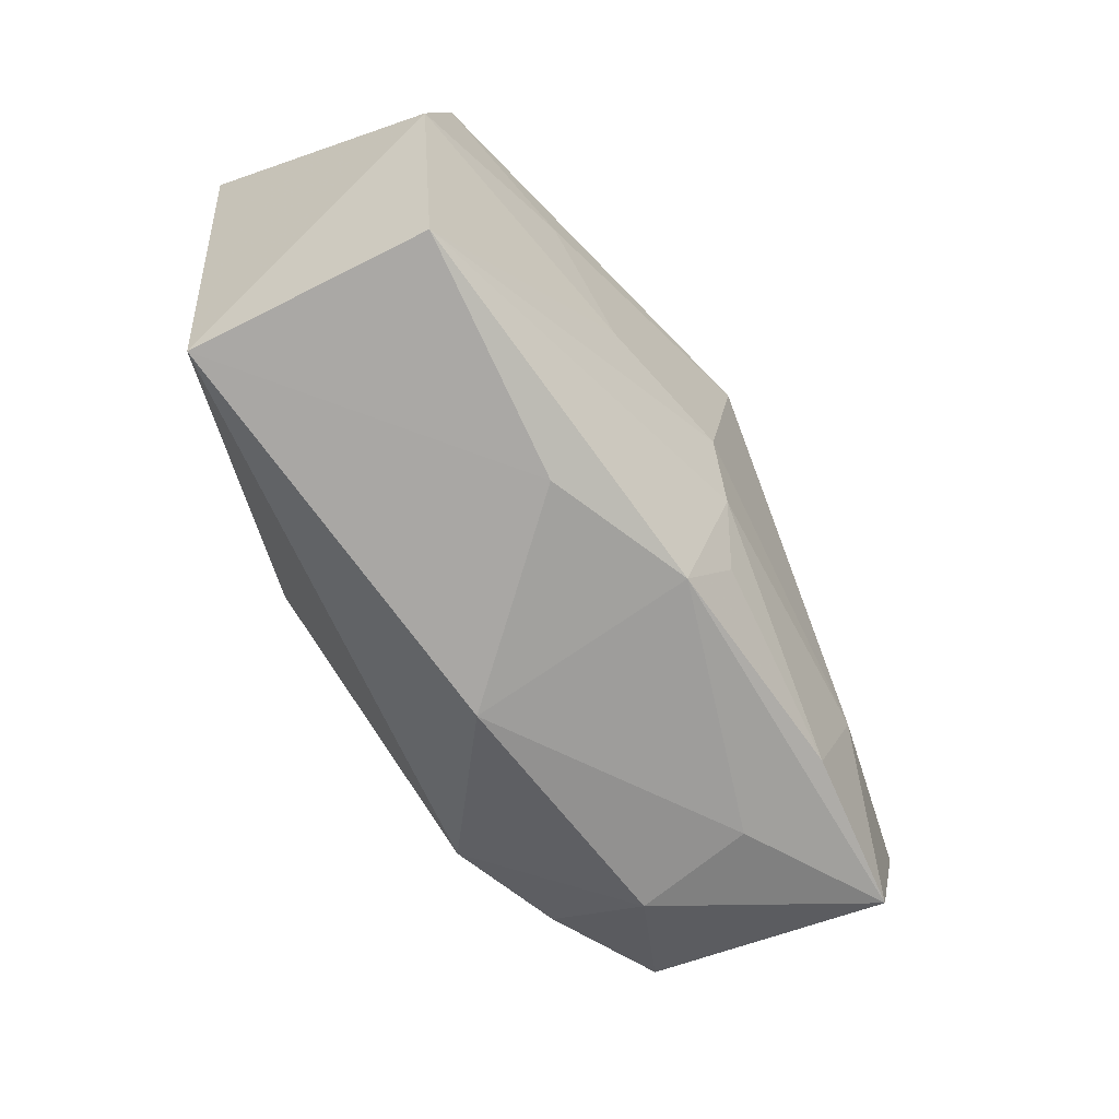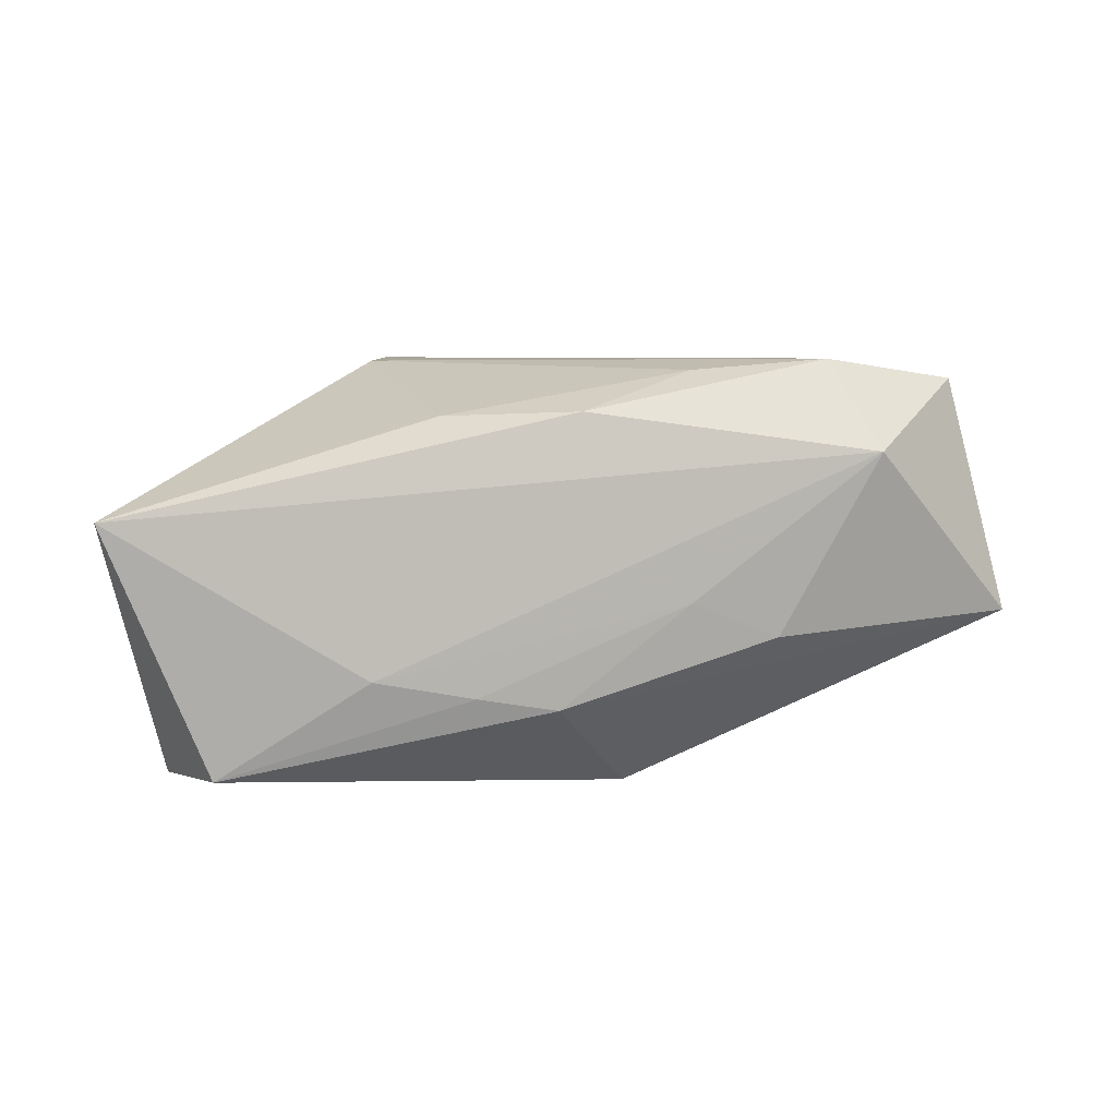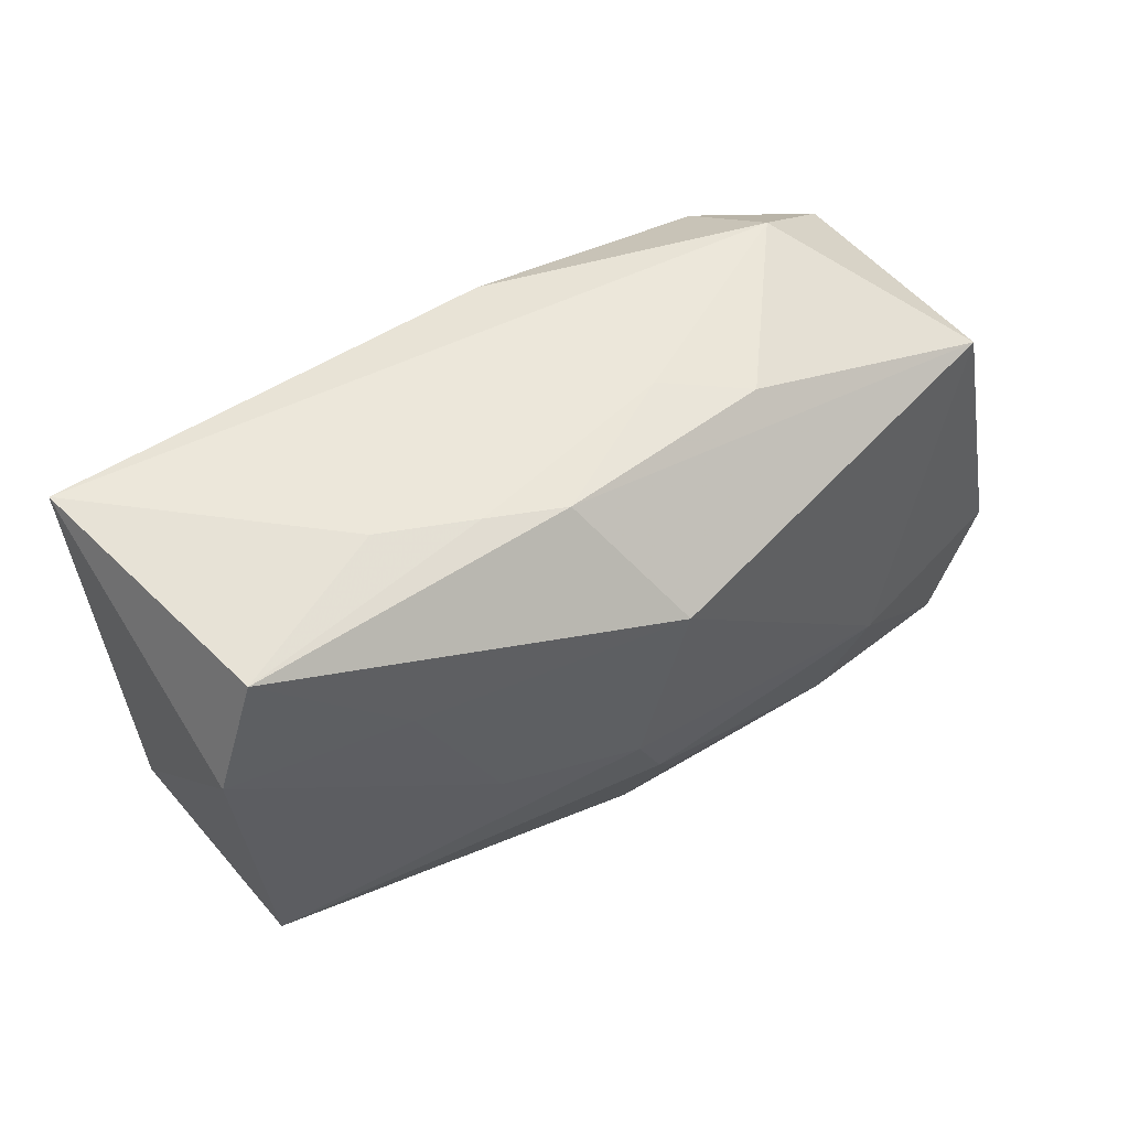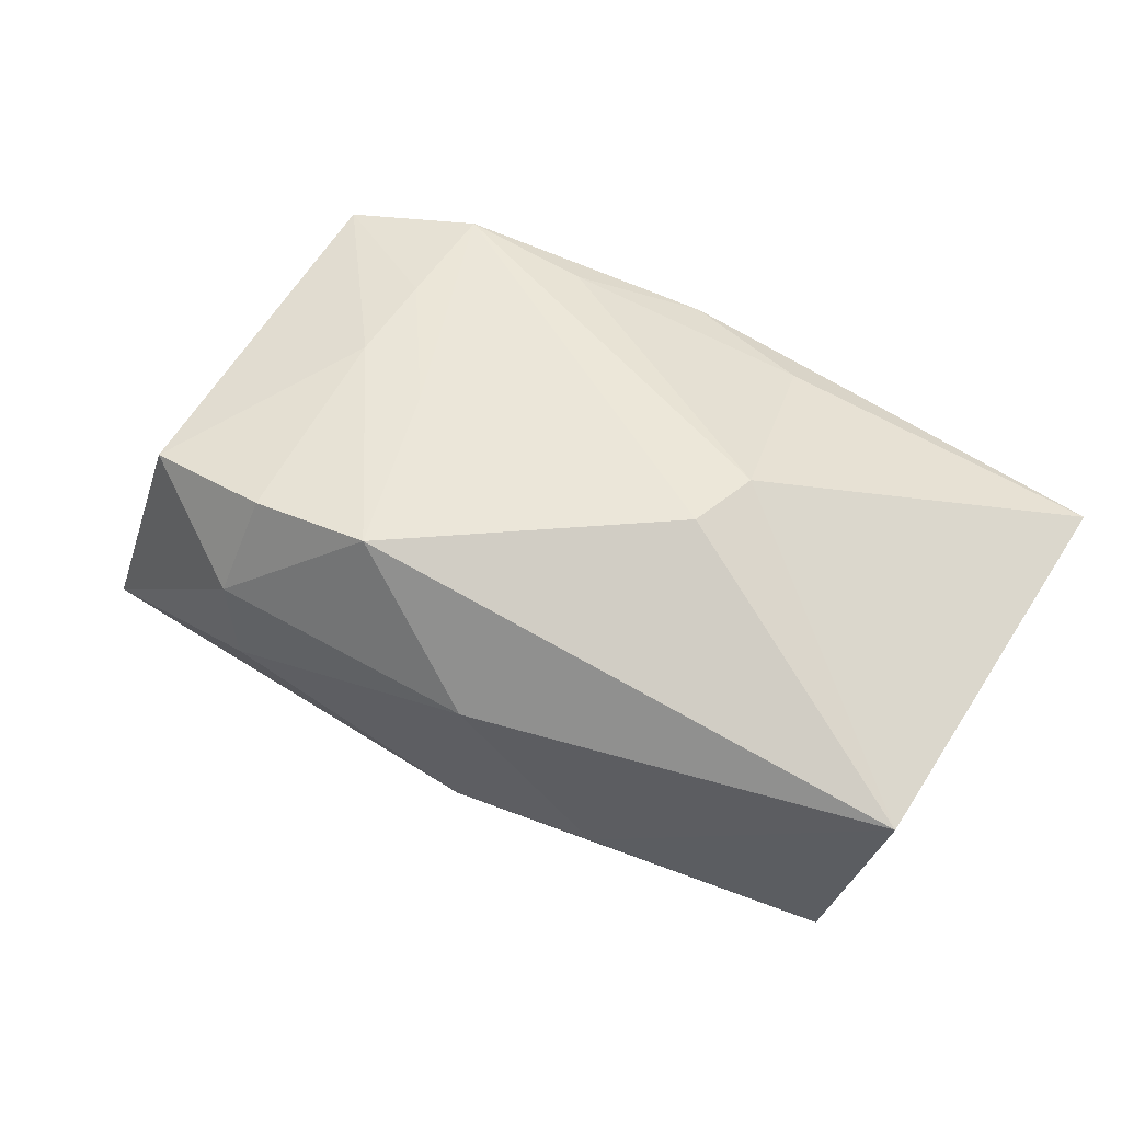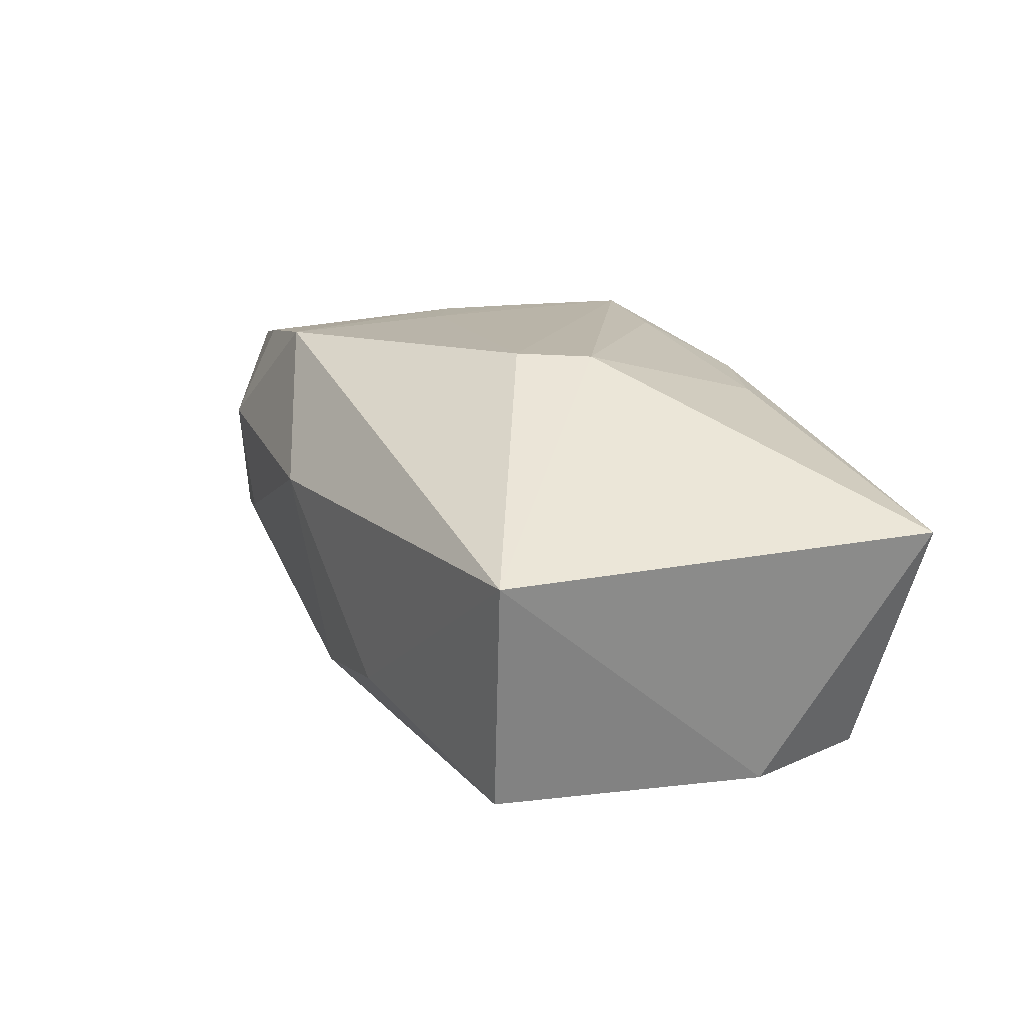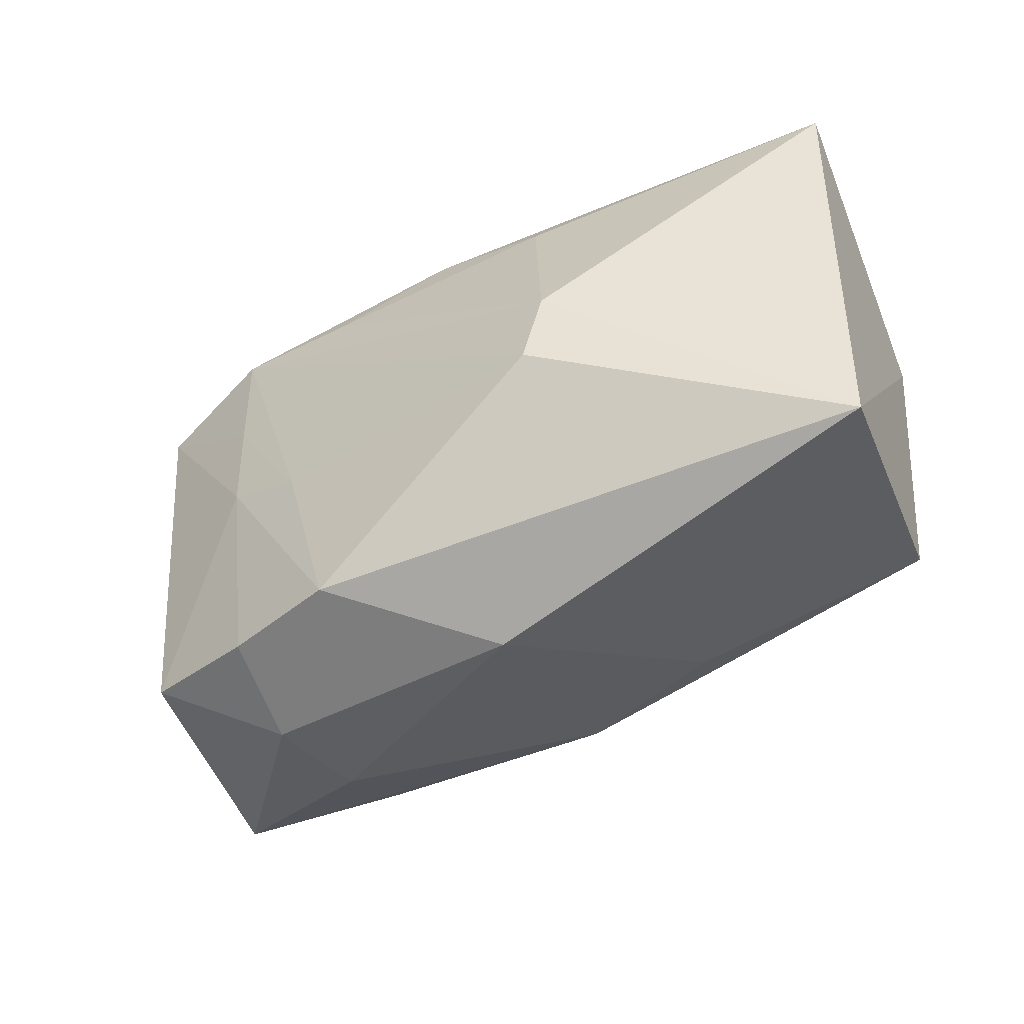
<metadata>
{"format":"obj","ext":"obj","renderer":"f3d","projection":"perspective","resolution":1024,"background":"white","views":[{"elev":-60.7,"azim":132.1,"up":"+Y"},{"elev":5.1,"azim":170.0,"up":"+Z"},{"elev":53.4,"azim":157.0,"up":"+Y"},{"elev":48.5,"azim":29.3,"up":"+Z"},{"elev":13.2,"azim":70.7,"up":"+Z"},{"elev":-45.7,"azim":37.5,"up":"+Y"}]}
</metadata>
<code>
v -0.008271 0.02181 -0.002392
v -0.01905 -0.02102 0.01633
v 0.01226 -0.01994 -0.01185
v -0.02091 0.01735 0.01762
v -0.0211 -0.02456 0.007788
v 0.03215 -0.01444 -0.01748
v -0.01292 -0.005007 0.01783
v 0.03947 0.02215 0.004847
v -0.01594 0.02077 -0.00546
v -0.002849 -0.009863 -0.01793
v 0.01597 0.0003496 0.01749
v -0.03067 -0.01917 0.01457
v -0.03746 -0.02029 -0.005818
v 0.002261 -0.02451 0.005167
v -0.02434 0.02215 0.009954
v 0.0188 0.01062 -0.01805
v 0.0007818 0.0213 0.01333
v 0.01411 -0.006109 0.01783
v -0.0003087 -0.004035 -0.01901
v 0.01203 0.018 0.01293
v -0.02063 -0.00174 0.01756
v -0.005669 -0.01488 -0.01557
v -0.02189 -0.02302 -0.002643
v -0.009333 0.01651 0.01668
v 0.002664 0.02129 -0.01106
v 0.03783 -0.0159 0.002855
v -0.008344 -0.02114 0.01754
v 0.01212 -0.001943 -0.01884
v -0.03263 0.01464 0.01597
v 0.01804 0.02215 -0.008209
v 0.009546 0.02177 -0.009834
v -0.001496 -0.02002 -0.01406
v -0.0229 -0.01917 -0.01071
v -0.004406 0.01229 -0.01865
v -0.0208 0.007 0.01762
v 0.03063 0.01996 -0.01629
v -0.03749 0.01576 -0.004109
v -0.02678 -0.01032 -0.01167
v -0.04189 -0.008988 -0.004805
v 0.03427 0.009251 -0.01727
f 15 37 29
f 39 12 29
f 29 37 39
f 18 26 11
f 38 37 34
f 39 37 38
f 6 10 19
f 19 38 34
f 10 38 19
f 32 10 6
f 27 26 18
f 27 5 14
f 14 26 27
f 34 37 25
f 20 11 8
f 8 11 26
f 8 30 15
f 15 29 4
f 4 29 35
f 18 11 4
f 14 32 3
f 3 32 6
f 3 26 14
f 6 26 3
f 14 5 23
f 23 32 14
f 33 38 10
f 7 27 18
f 18 4 7
f 7 4 35
f 21 29 12
f 35 29 21
f 21 7 35
f 27 7 21
f 9 37 15
f 9 25 37
f 6 19 28
f 28 19 34
f 34 16 28
f 40 26 6
f 40 8 26
f 6 28 40
f 40 28 16
f 20 8 17
f 17 8 15
f 15 4 17
f 24 11 20
f 24 4 11
f 20 17 24
f 24 17 4
f 10 32 22
f 22 33 10
f 32 33 22
f 39 38 13
f 38 33 13
f 13 12 39
f 32 23 13
f 13 33 32
f 13 5 12
f 13 23 5
f 2 21 12
f 27 21 2
f 12 5 2
f 5 27 2
f 1 9 15
f 25 9 1
f 15 30 1
f 31 1 30
f 25 1 31
f 30 8 36
f 8 40 36
f 36 31 30
f 36 40 16
f 25 31 36
f 36 16 34
f 34 25 36

</code>
